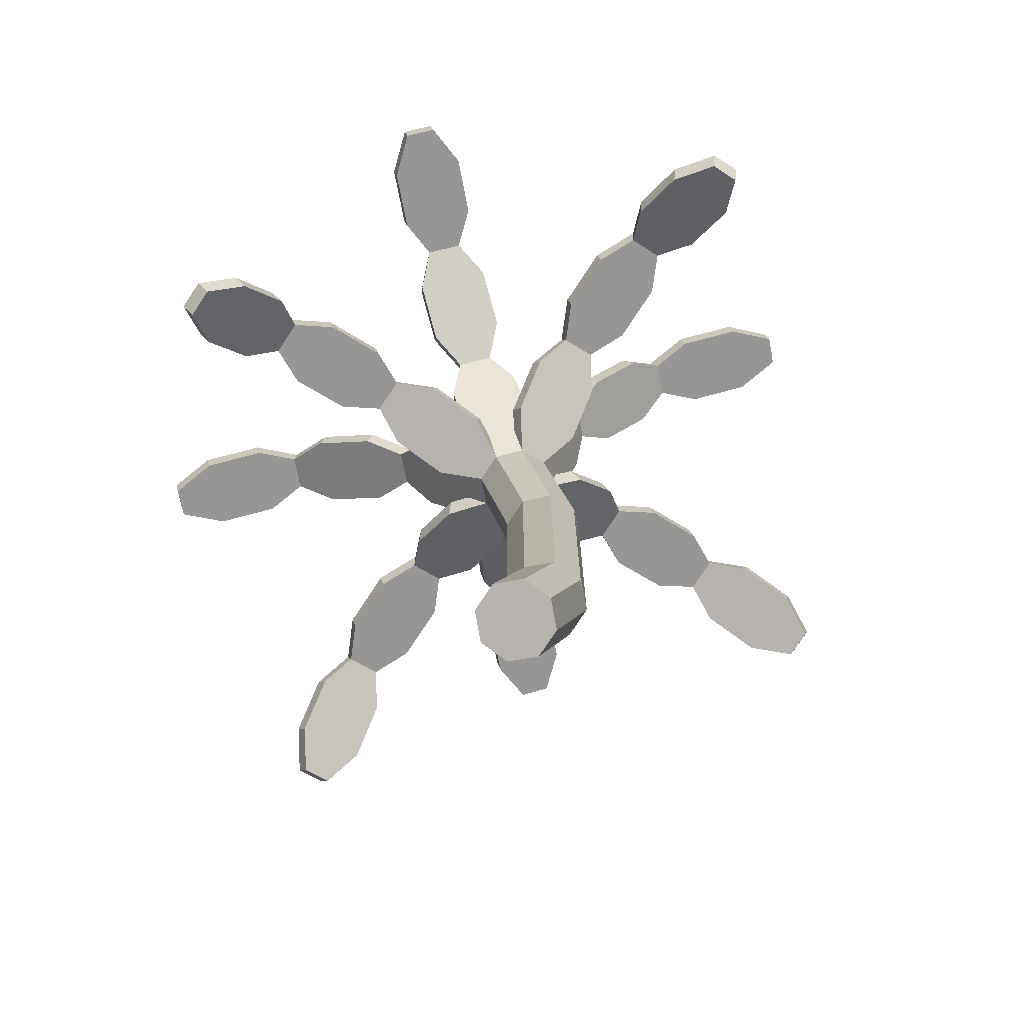
<metadata>
{"format":"obj","ext":"obj","renderer":"f3d","projection":"perspective","resolution":1024,"background":"white","views":[{"elev":-76.2,"azim":-123.4,"up":"+Y"}]}
</metadata>
<code>
o cylinder
v 0 -0.06037 -0.01618
v 0 0.4226 0.1132
v 0.05178 -0.09272 0.1046
v 0.05178 0.3902 0.234
v 0.125 -0.07377 0.03384
v 0.125 0.4092 0.1632
v 0.125 -0.04697 -0.06619
v 0.125 0.436 0.06322
v 0.05178 -0.02802 -0.1369
v 0.05178 0.4549 -0.007507
v -0.05178 -0.02802 -0.1369
v -0.05178 0.4549 -0.007507
v -0.125 -0.04697 -0.06619
v -0.125 0.436 0.06322
v -0.125 -0.07377 0.03384
v -0.125 0.4092 0.1632
v -0.05178 -0.09272 0.1046
v -0.05178 0.3902 0.234
f 5 3 1
f 3 5 6 4
f 4 6 2
f 7 5 1
f 5 7 8 6
f 6 8 2
f 9 7 1
f 7 9 10 8
f 8 10 2
f 11 9 1
f 9 11 12 10
f 10 12 2
f 13 11 1
f 11 13 14 12
f 12 14 2
f 15 13 1
f 13 15 16 14
f 14 16 2
f 17 15 1
f 15 17 18 16
f 16 18 2
f 3 17 1
f 17 3 4 18
f 18 4 2
o cylinder
v 0 0.3902 0.109
v 0 1.39 0.109
v 0.05178 0.3902 0.234
v 0.05178 1.39 0.234
v 0.125 0.3902 0.1608
v 0.125 1.39 0.1608
v 0.125 0.3902 0.0572
v 0.125 1.39 0.0572
v 0.05178 0.3902 -0.01603
v 0.05178 1.39 -0.01603
v -0.05178 0.3902 -0.01603
v -0.05178 1.39 -0.01603
v -0.125 0.3902 0.0572
v -0.125 1.39 0.0572
v -0.125 0.3902 0.1608
v -0.125 1.39 0.1608
v -0.05178 0.3902 0.234
v -0.05178 1.39 0.234
f 23 21 19
f 21 23 24 22
f 22 24 20
f 25 23 19
f 23 25 26 24
f 24 26 20
f 27 25 19
f 25 27 28 26
f 26 28 20
f 29 27 19
f 27 29 30 28
f 28 30 20
f 31 29 19
f 29 31 32 30
f 30 32 20
f 33 31 19
f 31 33 34 32
f 32 34 20
f 35 33 19
f 33 35 36 34
f 34 36 20
f 21 35 19
f 35 21 22 36
f 36 22 20
o cylinder
v 0 1.358 0.1132
v 0 1.841 -0.01618
v 0.05178 1.39 0.234
v 0.05178 1.873 0.1046
v 0.125 1.371 0.1632
v 0.125 1.854 0.03384
v 0.125 1.344 0.06322
v 0.125 1.827 -0.06619
v 0.05178 1.326 -0.007507
v 0.05178 1.808 -0.1369
v -0.05178 1.326 -0.007507
v -0.05178 1.808 -0.1369
v -0.125 1.344 0.06322
v -0.125 1.827 -0.06619
v -0.125 1.371 0.1632
v -0.125 1.854 0.03384
v -0.05178 1.39 0.234
v -0.05178 1.873 0.1046
f 41 39 37
f 39 41 42 40
f 40 42 38
f 43 41 37
f 41 43 44 42
f 42 44 38
f 45 43 37
f 43 45 46 44
f 44 46 38
f 47 45 37
f 45 47 48 46
f 46 48 38
f 49 47 37
f 47 49 50 48
f 48 50 38
f 51 49 37
f 49 51 52 50
f 50 52 38
f 53 51 37
f 51 53 54 52
f 52 54 38
f 39 53 37
f 53 39 40 54
f 54 40 38
o cylinder
v -5.283e-18 1.873 -0.3784
v -5.283e-18 1.934 -0.3622
v 0.05178 1.808 -0.1369
v 0.05178 1.869 -0.1207
v 0.125 1.846 -0.2784
v 0.125 1.907 -0.2622
v 0.125 1.9 -0.4784
v 0.125 1.96 -0.4622
v 0.05178 1.938 -0.6199
v 0.05178 1.998 -0.6037
v -0.05178 1.938 -0.6199
v -0.05178 1.998 -0.6037
v -0.125 1.9 -0.4784
v -0.125 1.96 -0.4622
v -0.125 1.846 -0.2784
v -0.125 1.907 -0.2622
v -0.05178 1.808 -0.1369
v -0.05178 1.869 -0.1207
f 59 57 55
f 57 59 60 58
f 58 60 56
f 61 59 55
f 59 61 62 60
f 60 62 56
f 63 61 55
f 61 63 64 62
f 62 64 56
f 65 63 55
f 63 65 66 64
f 64 66 56
f 67 65 55
f 65 67 68 66
f 66 68 56
f 69 67 55
f 67 69 70 68
f 68 70 56
f 71 69 55
f 69 71 72 70
f 70 72 56
f 57 71 55
f 71 57 58 72
f 72 58 56
o cylinder
v 8.595e-18 1.873 -0.829
v 8.595e-18 1.934 -0.8452
v 0.05178 1.938 -0.5875
v 0.05178 1.998 -0.6037
v 0.125 1.9 -0.729
v 0.125 1.96 -0.7452
v 0.125 1.846 -0.929
v 0.125 1.907 -0.9452
v 0.05178 1.808 -1.07
v 0.05178 1.869 -1.087
v -0.05178 1.808 -1.07
v -0.05178 1.869 -1.087
v -0.125 1.846 -0.929
v -0.125 1.907 -0.9452
v -0.125 1.9 -0.729
v -0.125 1.96 -0.7452
v -0.05178 1.938 -0.5875
v -0.05178 1.998 -0.6037
f 77 75 73
f 75 77 78 76
f 76 78 74
f 79 77 73
f 77 79 80 78
f 78 80 74
f 81 79 73
f 79 81 82 80
f 80 82 74
f 83 81 73
f 81 83 84 82
f 82 84 74
f 85 83 73
f 83 85 86 84
f 84 86 74
f 87 85 73
f 85 87 88 86
f 86 88 74
f 89 87 73
f 87 89 90 88
f 88 90 74
f 75 89 73
f 89 75 76 90
f 90 76 74
o cylinder
v 2.247e-17 1.648 -1.219
v 2.247e-17 1.692 -1.263
v 0.05178 1.825 -1.042
v 0.05178 1.869 -1.087
v 0.125 1.721 -1.146
v 0.125 1.765 -1.19
v 0.125 1.575 -1.292
v 0.125 1.619 -1.337
v 0.05178 1.471 -1.396
v 0.05178 1.515 -1.44
v -0.05178 1.471 -1.396
v -0.05178 1.515 -1.44
v -0.125 1.575 -1.292
v -0.125 1.619 -1.337
v -0.125 1.721 -1.146
v -0.125 1.765 -1.19
v -0.05178 1.825 -1.042
v -0.05178 1.869 -1.087
f 95 93 91
f 93 95 96 94
f 94 96 92
f 97 95 91
f 95 97 98 96
f 96 98 92
f 99 97 91
f 97 99 100 98
f 98 100 92
f 101 99 91
f 99 101 102 100
f 100 102 92
f 103 101 91
f 101 103 104 102
f 102 104 92
f 105 103 91
f 103 105 106 104
f 104 106 92
f 107 105 91
f 105 107 108 106
f 106 108 92
f 93 107 91
f 107 93 94 108
f 108 94 92
o cylinder
v -1.163e-16 2.275 1.122
v -1.163e-16 2.336 1.138
v 0.05178 2.211 1.364
v 0.05178 2.271 1.38
v 0.125 2.248 1.222
v 0.125 2.309 1.238
v 0.125 2.302 1.022
v 0.125 2.362 1.038
v 0.05178 2.34 0.8807
v 0.05178 2.4 0.8969
v -0.05178 2.34 0.8807
v -0.05178 2.4 0.8969
v -0.125 2.302 1.022
v -0.125 2.362 1.038
v -0.125 2.248 1.222
v -0.125 2.309 1.238
v -0.05178 2.211 1.364
v -0.05178 2.271 1.38
f 113 111 109
f 111 113 114 112
f 112 114 110
f 115 113 109
f 113 115 116 114
f 114 116 110
f 117 115 109
f 115 117 118 116
f 116 118 110
f 119 117 109
f 117 119 120 118
f 118 120 110
f 121 119 109
f 119 121 122 120
f 120 122 110
f 123 121 109
f 121 123 124 122
f 122 124 110
f 125 123 109
f 123 125 126 124
f 124 126 110
f 111 125 109
f 125 111 112 126
f 126 112 110
o cylinder
v -1.024e-16 2.275 0.6716
v -1.024e-16 2.336 0.6554
v 0.05178 2.34 0.9131
v 0.05178 2.4 0.8969
v 0.125 2.302 0.7716
v 0.125 2.362 0.7554
v 0.125 2.248 0.5716
v 0.125 2.309 0.5554
v 0.05178 2.211 0.4301
v 0.05178 2.271 0.4139
v -0.05178 2.211 0.4301
v -0.05178 2.271 0.4139
v -0.125 2.248 0.5716
v -0.125 2.309 0.5554
v -0.125 2.302 0.7716
v -0.125 2.362 0.7554
v -0.05178 2.34 0.9131
v -0.05178 2.4 0.8969
f 131 129 127
f 129 131 132 130
f 130 132 128
f 133 131 127
f 131 133 134 132
f 132 134 128
f 135 133 127
f 133 135 136 134
f 134 136 128
f 137 135 127
f 135 137 138 136
f 136 138 128
f 139 137 127
f 137 139 140 138
f 138 140 128
f 141 139 127
f 139 141 142 140
f 140 142 128
f 143 141 127
f 141 143 144 142
f 142 144 128
f 129 143 127
f 143 129 130 144
f 144 130 128
o cylinder
v -8.855e-17 2.05 0.2813
v -8.855e-17 2.094 0.2371
v 0.05178 2.227 0.4581
v 0.05178 2.271 0.4139
v 0.125 2.123 0.3546
v 0.125 2.167 0.3104
v 0.125 1.977 0.2081
v 0.125 2.021 0.1639
v 0.05178 1.873 0.1046
v 0.05178 1.917 0.06037
v -0.05178 1.873 0.1046
v -0.05178 1.917 0.06037
v -0.125 1.977 0.2081
v -0.125 2.021 0.1639
v -0.125 2.123 0.3546
v -0.125 2.167 0.3104
v -0.05178 2.227 0.4581
v -0.05178 2.271 0.4139
f 149 147 145
f 147 149 150 148
f 148 150 146
f 151 149 145
f 149 151 152 150
f 150 152 146
f 153 151 145
f 151 153 154 152
f 152 154 146
f 155 153 145
f 153 155 156 154
f 154 156 146
f 157 155 145
f 155 157 158 156
f 156 158 146
f 159 157 145
f 157 159 160 158
f 158 160 146
f 161 159 145
f 159 161 162 160
f 160 162 146
f 147 161 145
f 161 147 148 162
f 162 148 146
o cylinder
v -0.3415 1.962 -0.04853
v -0.3103 2.014 -0.06254
v -0.125 1.827 -0.06619
v -0.09375 1.88 -0.0802
v -0.2518 1.879 -0.1559
v -0.2206 1.932 -0.1699
v -0.4312 1.979 -0.1827
v -0.3999 2.032 -0.1967
v -0.558 2.069 -0.1309
v -0.5268 2.121 -0.1449
v -0.558 2.096 -0.03087
v -0.5268 2.148 -0.04488
v -0.4312 2.044 0.05881
v -0.3999 2.096 0.0448
v -0.2518 1.944 0.08561
v -0.2206 1.996 0.0716
v -0.125 1.854 0.03384
v -0.09375 1.907 0.01983
f 167 165 163
f 165 167 168 166
f 166 168 164
f 169 167 163
f 167 169 170 168
f 168 170 164
f 171 169 163
f 169 171 172 170
f 170 172 164
f 173 171 163
f 171 173 174 172
f 172 174 164
f 175 173 163
f 173 175 176 174
f 174 176 164
f 177 175 163
f 175 177 178 176
f 176 178 164
f 179 177 163
f 177 179 180 178
f 178 180 164
f 165 179 163
f 179 165 166 180
f 180 166 164
o cylinder
v -0.7768 2.074 -0.07871
v -0.7768 2.135 -0.09489
v -0.5268 2.061 -0.1287
v -0.5268 2.121 -0.1449
v -0.6732 2.042 -0.1995
v -0.6732 2.102 -0.2156
v -0.8803 2.042 -0.1995
v -0.8803 2.102 -0.2156
v -1.027 2.061 -0.1287
v -1.027 2.121 -0.1449
v -1.027 2.088 -0.0287
v -1.027 2.148 -0.04488
v -0.8803 2.107 0.04203
v -0.8803 2.167 0.02585
v -0.6732 2.107 0.04203
v -0.6732 2.167 0.02585
v -0.5268 2.088 -0.0287
v -0.5268 2.148 -0.04488
f 185 183 181
f 183 185 186 184
f 184 186 182
f 187 185 181
f 185 187 188 186
f 186 188 182
f 189 187 181
f 187 189 190 188
f 188 190 182
f 191 189 181
f 189 191 192 190
f 190 192 182
f 193 191 181
f 191 193 194 192
f 192 194 182
f 195 193 181
f 193 195 196 194
f 194 196 182
f 197 195 181
f 195 197 198 196
f 196 198 182
f 183 197 181
f 197 183 184 198
f 198 184 182
o cylinder
v -1.212 1.962 -0.04853
v -1.243 2.014 -0.06254
v -0.9955 2.069 -0.1309
v -1.027 2.121 -0.1449
v -1.122 1.979 -0.1827
v -1.154 2.032 -0.1967
v -1.302 1.879 -0.1559
v -1.333 1.932 -0.1699
v -1.429 1.827 -0.06619
v -1.46 1.88 -0.0802
v -1.429 1.854 0.03384
v -1.46 1.907 0.01983
v -1.302 1.944 0.08561
v -1.333 1.996 0.0716
v -1.122 2.044 0.05881
v -1.154 2.096 0.0448
v -0.9955 2.096 -0.03087
v -1.027 2.148 -0.04488
f 203 201 199
f 201 203 204 202
f 202 204 200
f 205 203 199
f 203 205 206 204
f 204 206 200
f 207 205 199
f 205 207 208 206
f 206 208 200
f 209 207 199
f 207 209 210 208
f 208 210 200
f 211 209 199
f 209 211 212 210
f 210 212 200
f 213 211 199
f 211 213 214 212
f 212 214 200
f 215 213 199
f 213 215 216 214
f 214 216 200
f 201 215 199
f 215 201 202 216
f 216 202 200
o cylinder
v 1.212 1.962 -0.04853
v 1.243 2.014 -0.06254
v 1.429 1.827 -0.06619
v 1.46 1.88 -0.0802
v 1.302 1.879 -0.1559
v 1.333 1.932 -0.1699
v 1.122 1.979 -0.1827
v 1.154 2.032 -0.1967
v 0.9955 2.069 -0.1309
v 1.027 2.121 -0.1449
v 0.9955 2.096 -0.03087
v 1.027 2.148 -0.04488
v 1.122 2.044 0.05881
v 1.154 2.096 0.0448
v 1.302 1.944 0.08561
v 1.333 1.996 0.0716
v 1.429 1.854 0.03384
v 1.46 1.907 0.01983
f 221 219 217
f 219 221 222 220
f 220 222 218
f 223 221 217
f 221 223 224 222
f 222 224 218
f 225 223 217
f 223 225 226 224
f 224 226 218
f 227 225 217
f 225 227 228 226
f 226 228 218
f 229 227 217
f 227 229 230 228
f 228 230 218
f 231 229 217
f 229 231 232 230
f 230 232 218
f 233 231 217
f 231 233 234 232
f 232 234 218
f 219 233 217
f 233 219 220 234
f 234 220 218
o cylinder
v 0.7768 2.074 -0.07871
v 0.7768 2.135 -0.09489
v 1.027 2.061 -0.1287
v 1.027 2.121 -0.1449
v 0.8803 2.042 -0.1995
v 0.8803 2.102 -0.2156
v 0.6732 2.042 -0.1995
v 0.6732 2.102 -0.2156
v 0.5268 2.061 -0.1287
v 0.5268 2.121 -0.1449
v 0.5268 2.088 -0.0287
v 0.5268 2.148 -0.04488
v 0.6732 2.107 0.04203
v 0.6732 2.167 0.02585
v 0.8803 2.107 0.04203
v 0.8803 2.167 0.02585
v 1.027 2.088 -0.0287
v 1.027 2.148 -0.04488
f 239 237 235
f 237 239 240 238
f 238 240 236
f 241 239 235
f 239 241 242 240
f 240 242 236
f 243 241 235
f 241 243 244 242
f 242 244 236
f 245 243 235
f 243 245 246 244
f 244 246 236
f 247 245 235
f 245 247 248 246
f 246 248 236
f 249 247 235
f 247 249 250 248
f 248 250 236
f 251 249 235
f 249 251 252 250
f 250 252 236
f 237 251 235
f 251 237 238 252
f 252 238 236
o cylinder
v 0.3415 1.962 -0.04853
v 0.3103 2.014 -0.06254
v 0.558 2.069 -0.1309
v 0.5268 2.121 -0.1449
v 0.4312 1.979 -0.1827
v 0.3999 2.032 -0.1967
v 0.2518 1.879 -0.1559
v 0.2206 1.932 -0.1699
v 0.125 1.827 -0.06619
v 0.09375 1.88 -0.0802
v 0.125 1.854 0.03384
v 0.09375 1.907 0.01983
v 0.2518 1.944 0.08561
v 0.2206 1.996 0.0716
v 0.4312 2.044 0.05881
v 0.3999 2.096 0.0448
v 0.558 2.096 -0.03087
v 0.5268 2.148 -0.04488
f 257 255 253
f 255 257 258 256
f 256 258 254
f 259 257 253
f 257 259 260 258
f 258 260 254
f 261 259 253
f 259 261 262 260
f 260 262 254
f 263 261 253
f 261 263 264 262
f 262 264 254
f 265 263 253
f 263 265 266 264
f 264 266 254
f 267 265 253
f 265 267 268 266
f 266 268 254
f 269 267 253
f 267 269 270 268
f 268 270 254
f 255 269 253
f 269 255 256 270
f 270 256 254
o cylinder
v 0.7099 2.654 0.5008
v 0.7099 2.714 0.4846
v 0.9232 2.69 0.6362
v 0.9232 2.751 0.62
v 0.8715 2.65 0.4862
v 0.8715 2.711 0.47
v 0.725 2.612 0.3447
v 0.725 2.673 0.3285
v 0.5697 2.599 0.2947
v 0.5697 2.659 0.2785
v 0.4965 2.618 0.3654
v 0.4965 2.678 0.3492
v 0.5482 2.658 0.5155
v 0.5482 2.718 0.4993
v 0.6947 2.696 0.6569
v 0.6947 2.756 0.6407
v 0.85 2.709 0.7069
v 0.85 2.77 0.6907
f 275 273 271
f 273 275 276 274
f 274 276 272
f 277 275 271
f 275 277 278 276
f 276 278 272
f 279 277 271
f 277 279 280 278
f 278 280 272
f 281 279 271
f 279 281 282 280
f 280 282 272
f 283 281 271
f 281 283 284 282
f 282 284 272
f 285 283 271
f 283 285 286 284
f 284 286 272
f 287 285 271
f 285 287 288 286
f 286 288 272
f 273 287 271
f 287 273 274 288
f 288 274 272
o cylinder
v 0.4021 2.462 0.2337
v 0.38 2.508 0.1983
v 0.5918 2.613 0.3139
v 0.5697 2.659 0.2785
v 0.5539 2.505 0.1962
v 0.5318 2.552 0.1608
v 0.4271 2.373 0.1005
v 0.405 2.419 0.06512
v 0.2856 2.292 0.08281
v 0.2635 2.339 0.04746
v 0.2124 2.311 0.1535
v 0.1903 2.357 0.1182
v 0.2503 2.418 0.2712
v 0.2282 2.465 0.2359
v 0.3771 2.551 0.3669
v 0.355 2.598 0.3316
v 0.5186 2.632 0.3846
v 0.4965 2.678 0.3492
f 293 291 289
f 291 293 294 292
f 292 294 290
f 295 293 289
f 293 295 296 294
f 294 296 290
f 297 295 289
f 295 297 298 296
f 296 298 290
f 299 297 289
f 297 299 300 298
f 298 300 290
f 301 299 289
f 299 301 302 300
f 300 302 290
f 303 301 289
f 301 303 304 302
f 302 304 290
f 305 303 289
f 303 305 306 304
f 304 306 290
f 291 305 289
f 305 291 292 306
f 306 292 290
o cylinder
v 0.1768 2.096 0.09854
v 0.1385 2.116 0.05348
v 0.3018 2.318 0.09252
v 0.2635 2.339 0.04746
v 0.3018 2.169 0.02532
v 0.2635 2.189 -0.01974
v 0.2286 1.977 0.001011
v 0.1903 1.997 -0.04405
v 0.125 1.854 0.03384
v 0.08673 1.875 -0.01122
v 0.05178 1.873 0.1046
v 0.0135 1.893 0.05951
v 0.05178 2.023 0.1718
v 0.0135 2.043 0.1267
v 0.125 2.215 0.1961
v 0.08673 2.235 0.151
v 0.2286 2.337 0.1632
v 0.1903 2.357 0.1182
f 311 309 307
f 309 311 312 310
f 310 312 308
f 313 311 307
f 311 313 314 312
f 312 314 308
f 315 313 307
f 313 315 316 314
f 314 316 308
f 317 315 307
f 315 317 318 316
f 316 318 308
f 319 317 307
f 317 319 320 318
f 318 320 308
f 321 319 307
f 319 321 322 320
f 320 322 308
f 323 321 307
f 321 323 324 322
f 322 324 308
f 309 323 307
f 323 309 310 324
f 324 310 308
o cylinder
v -0.7099 2.287 -0.8705
v -0.7099 2.347 -0.8867
v -0.9232 2.25 -1.006
v -0.9232 2.311 -1.022
v -0.8715 2.291 -0.8559
v -0.8715 2.351 -0.8721
v -0.725 2.329 -0.7144
v -0.725 2.389 -0.7306
v -0.5697 2.342 -0.6644
v -0.5697 2.402 -0.6806
v -0.4965 2.323 -0.7351
v -0.4965 2.383 -0.7513
v -0.5482 2.283 -0.8852
v -0.5482 2.343 -0.9014
v -0.6947 2.245 -1.027
v -0.6947 2.305 -1.043
v -0.85 2.231 -1.077
v -0.85 2.292 -1.093
f 329 327 325
f 327 329 330 328
f 328 330 326
f 331 329 325
f 329 331 332 330
f 330 332 326
f 333 331 325
f 331 333 334 332
f 332 334 326
f 335 333 325
f 333 335 336 334
f 334 336 326
f 337 335 325
f 335 337 338 336
f 336 338 326
f 339 337 325
f 337 339 340 338
f 338 340 326
f 341 339 325
f 339 341 342 340
f 340 342 326
f 327 341 325
f 341 327 328 342
f 342 328 326
o cylinder
v -0.4021 2.254 -0.5431
v -0.38 2.312 -0.5357
v -0.5918 2.344 -0.6879
v -0.5697 2.402 -0.6806
v -0.5539 2.31 -0.5323
v -0.5318 2.368 -0.525
v -0.4271 2.243 -0.383
v -0.405 2.301 -0.3757
v -0.2856 2.182 -0.3275
v -0.2635 2.24 -0.3201
v -0.2124 2.163 -0.3982
v -0.1903 2.221 -0.3909
v -0.2503 2.197 -0.5538
v -0.2282 2.255 -0.5464
v -0.3771 2.264 -0.7031
v -0.355 2.322 -0.6958
v -0.5186 2.325 -0.7587
v -0.4965 2.383 -0.7513
f 347 345 343
f 345 347 348 346
f 346 348 344
f 349 347 343
f 347 349 350 348
f 348 350 344
f 351 349 343
f 349 351 352 350
f 350 352 344
f 353 351 343
f 351 353 354 352
f 352 354 344
f 355 353 343
f 353 355 356 354
f 354 356 344
f 357 355 343
f 355 357 358 356
f 356 358 344
f 359 357 343
f 357 359 360 358
f 358 360 344
f 345 359 343
f 359 345 346 360
f 360 346 344
o cylinder
v -0.1768 2.004 -0.243
v -0.1385 2.044 -0.2141
v -0.3018 2.2 -0.349
v -0.2635 2.24 -0.3201
v -0.3018 2.104 -0.2162
v -0.2635 2.144 -0.1873
v -0.2286 1.95 -0.09901
v -0.1903 1.99 -0.07013
v -0.125 1.827 -0.06619
v -0.08673 1.868 -0.03731
v -0.05178 1.808 -0.1369
v -0.0135 1.849 -0.108
v -0.05178 1.904 -0.2698
v -0.0135 1.944 -0.2409
v -0.125 2.058 -0.3869
v -0.08673 2.099 -0.358
v -0.2286 2.181 -0.4197
v -0.1903 2.221 -0.3909
f 365 363 361
f 363 365 366 364
f 364 366 362
f 367 365 361
f 365 367 368 366
f 366 368 362
f 369 367 361
f 367 369 370 368
f 368 370 362
f 371 369 361
f 369 371 372 370
f 370 372 362
f 373 371 361
f 371 373 374 372
f 372 374 362
f 375 373 361
f 373 375 376 374
f 374 376 362
f 377 375 361
f 375 377 378 376
f 376 378 362
f 363 377 361
f 377 363 364 378
f 378 364 362
o cylinder
v 0.7099 2.287 -0.8705
v 0.7099 2.347 -0.8867
v 0.85 2.231 -1.077
v 0.85 2.292 -1.093
v 0.6947 2.245 -1.027
v 0.6947 2.305 -1.043
v 0.5482 2.283 -0.8852
v 0.5482 2.343 -0.9014
v 0.4965 2.323 -0.7351
v 0.4965 2.383 -0.7513
v 0.5697 2.342 -0.6644
v 0.5697 2.402 -0.6806
v 0.725 2.329 -0.7144
v 0.725 2.389 -0.7306
v 0.8715 2.291 -0.8559
v 0.8715 2.351 -0.8721
v 0.9232 2.25 -1.006
v 0.9232 2.311 -1.022
f 383 381 379
f 381 383 384 382
f 382 384 380
f 385 383 379
f 383 385 386 384
f 384 386 380
f 387 385 379
f 385 387 388 386
f 386 388 380
f 389 387 379
f 387 389 390 388
f 388 390 380
f 391 389 379
f 389 391 392 390
f 390 392 380
f 393 391 379
f 391 393 394 392
f 392 394 380
f 395 393 379
f 393 395 396 394
f 394 396 380
f 381 395 379
f 395 381 382 396
f 396 382 380
o cylinder
v 0.4021 2.254 -0.5431
v 0.38 2.312 -0.5357
v 0.5186 2.325 -0.7587
v 0.4965 2.383 -0.7513
v 0.3771 2.264 -0.7031
v 0.355 2.322 -0.6958
v 0.2503 2.197 -0.5538
v 0.2282 2.255 -0.5464
v 0.2124 2.163 -0.3982
v 0.1903 2.221 -0.3909
v 0.2856 2.182 -0.3275
v 0.2635 2.24 -0.3201
v 0.4271 2.243 -0.383
v 0.405 2.301 -0.3757
v 0.5539 2.31 -0.5323
v 0.5318 2.368 -0.525
v 0.5918 2.344 -0.6879
v 0.5697 2.402 -0.6806
f 401 399 397
f 399 401 402 400
f 400 402 398
f 403 401 397
f 401 403 404 402
f 402 404 398
f 405 403 397
f 403 405 406 404
f 404 406 398
f 407 405 397
f 405 407 408 406
f 406 408 398
f 409 407 397
f 407 409 410 408
f 408 410 398
f 411 409 397
f 409 411 412 410
f 410 412 398
f 413 411 397
f 411 413 414 412
f 412 414 398
f 399 413 397
f 413 399 400 414
f 414 400 398
o cylinder
v 0.1768 2.004 -0.243
v 0.1385 2.044 -0.2141
v 0.2286 2.181 -0.4197
v 0.1903 2.221 -0.3909
v 0.125 2.058 -0.3869
v 0.08673 2.099 -0.358
v 0.05178 1.904 -0.2698
v 0.0135 1.944 -0.2409
v 0.05178 1.808 -0.1369
v 0.0135 1.849 -0.108
v 0.125 1.827 -0.06619
v 0.08673 1.868 -0.03731
v 0.2286 1.95 -0.09901
v 0.1903 1.99 -0.07013
v 0.3018 2.104 -0.2162
v 0.2635 2.144 -0.1873
v 0.3018 2.2 -0.349
v 0.2635 2.24 -0.3201
f 419 417 415
f 417 419 420 418
f 418 420 416
f 421 419 415
f 419 421 422 420
f 420 422 416
f 423 421 415
f 421 423 424 422
f 422 424 416
f 425 423 415
f 423 425 426 424
f 424 426 416
f 427 425 415
f 425 427 428 426
f 426 428 416
f 429 427 415
f 427 429 430 428
f 428 430 416
f 431 429 415
f 429 431 432 430
f 430 432 416
f 417 431 415
f 431 417 418 432
f 432 418 416
o cylinder
v -0.7099 2.654 0.5008
v -0.7099 2.714 0.4846
v -0.85 2.709 0.7069
v -0.85 2.77 0.6907
v -0.6947 2.696 0.6569
v -0.6947 2.756 0.6407
v -0.5482 2.658 0.5155
v -0.5482 2.718 0.4993
v -0.4965 2.618 0.3654
v -0.4965 2.678 0.3492
v -0.5697 2.599 0.2947
v -0.5697 2.659 0.2785
v -0.725 2.612 0.3447
v -0.725 2.673 0.3285
v -0.8715 2.65 0.4862
v -0.8715 2.711 0.47
v -0.9232 2.69 0.6362
v -0.9232 2.751 0.62
f 437 435 433
f 435 437 438 436
f 436 438 434
f 439 437 433
f 437 439 440 438
f 438 440 434
f 441 439 433
f 439 441 442 440
f 440 442 434
f 443 441 433
f 441 443 444 442
f 442 444 434
f 445 443 433
f 443 445 446 444
f 444 446 434
f 447 445 433
f 445 447 448 446
f 446 448 434
f 449 447 433
f 447 449 450 448
f 448 450 434
f 435 449 433
f 449 435 436 450
f 450 436 434
o cylinder
v -0.4021 2.462 0.2337
v -0.38 2.508 0.1983
v -0.5186 2.632 0.3846
v -0.4965 2.678 0.3492
v -0.3771 2.551 0.3669
v -0.355 2.598 0.3316
v -0.2503 2.418 0.2712
v -0.2282 2.465 0.2359
v -0.2124 2.311 0.1535
v -0.1903 2.357 0.1182
v -0.2856 2.292 0.08281
v -0.2635 2.339 0.04746
v -0.4271 2.373 0.1005
v -0.405 2.419 0.06512
v -0.5539 2.505 0.1962
v -0.5318 2.552 0.1608
v -0.5918 2.613 0.3139
v -0.5697 2.659 0.2785
f 455 453 451
f 453 455 456 454
f 454 456 452
f 457 455 451
f 455 457 458 456
f 456 458 452
f 459 457 451
f 457 459 460 458
f 458 460 452
f 461 459 451
f 459 461 462 460
f 460 462 452
f 463 461 451
f 461 463 464 462
f 462 464 452
f 465 463 451
f 463 465 466 464
f 464 466 452
f 467 465 451
f 465 467 468 466
f 466 468 452
f 453 467 451
f 467 453 454 468
f 468 454 452
o cylinder
v -0.1768 2.096 0.09854
v -0.1385 2.116 0.05348
v -0.2286 2.337 0.1632
v -0.1903 2.357 0.1182
v -0.125 2.215 0.1961
v -0.08673 2.235 0.151
v -0.05178 2.023 0.1718
v -0.0135 2.043 0.1267
v -0.05178 1.873 0.1046
v -0.0135 1.893 0.05951
v -0.125 1.854 0.03384
v -0.08673 1.875 -0.01122
v -0.2286 1.977 0.001011
v -0.1903 1.997 -0.04405
v -0.3018 2.169 0.02532
v -0.2635 2.189 -0.01974
v -0.3018 2.318 0.09252
v -0.2635 2.339 0.04746
f 473 471 469
f 471 473 474 472
f 472 474 470
f 475 473 469
f 473 475 476 474
f 474 476 470
f 477 475 469
f 475 477 478 476
f 476 478 470
f 479 477 469
f 477 479 480 478
f 478 480 470
f 481 479 469
f 479 481 482 480
f 480 482 470
f 483 481 469
f 481 483 484 482
f 482 484 470
f 485 483 469
f 483 485 486 484
f 484 486 470
f 471 485 469
f 485 471 472 486
f 486 472 470

</code>
